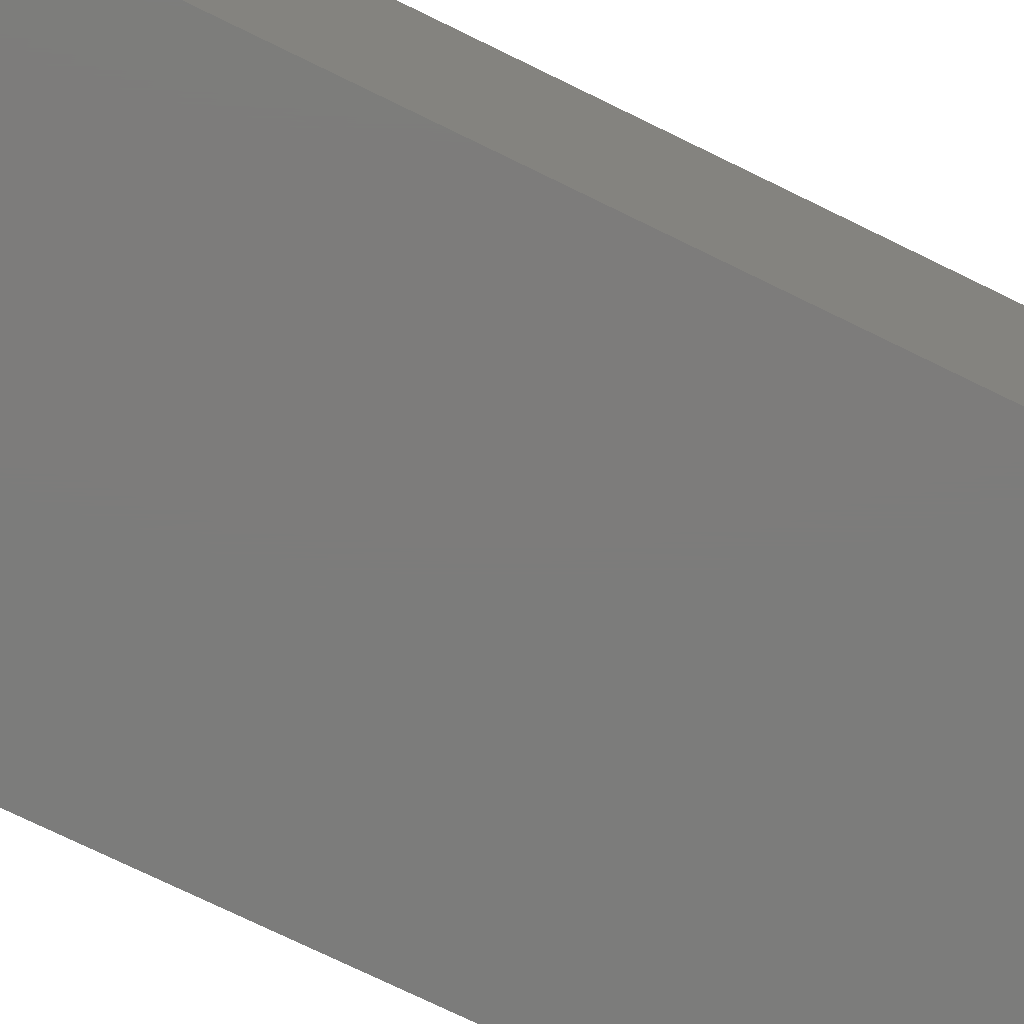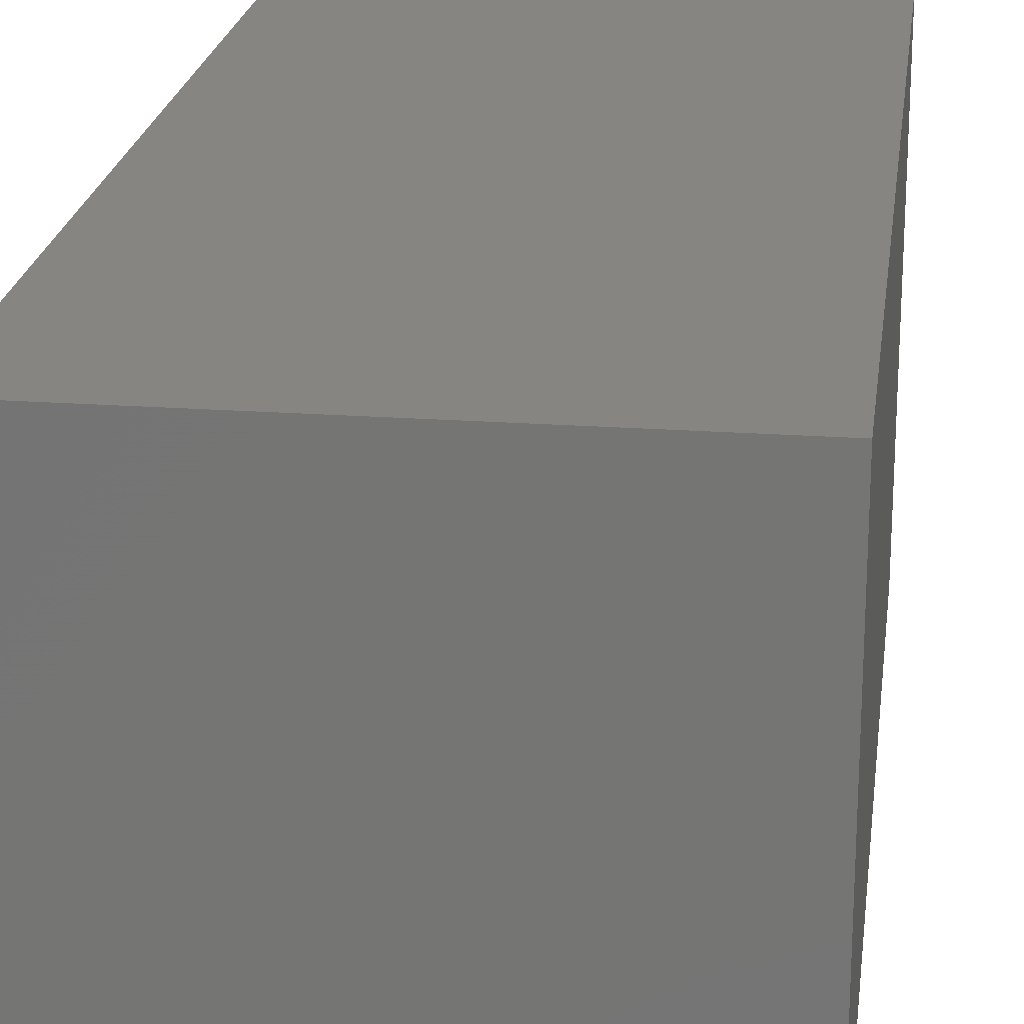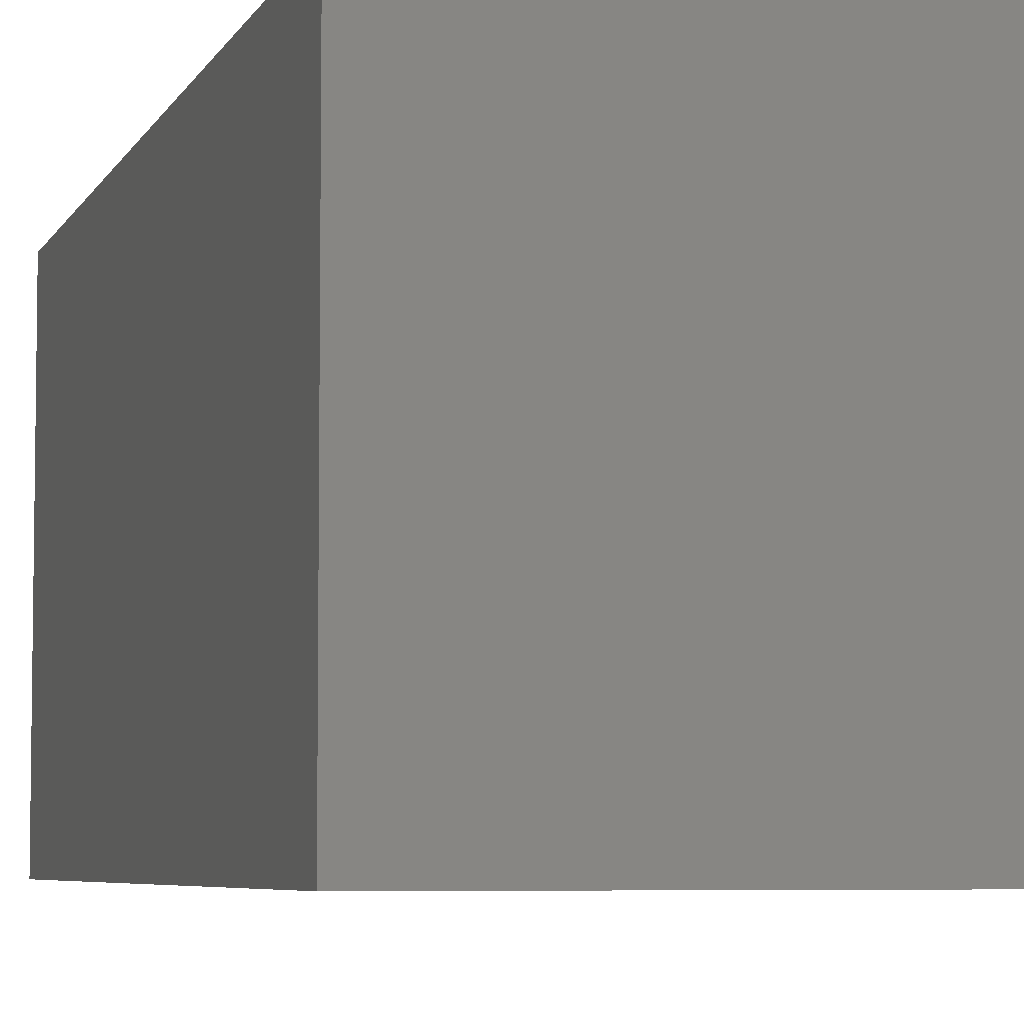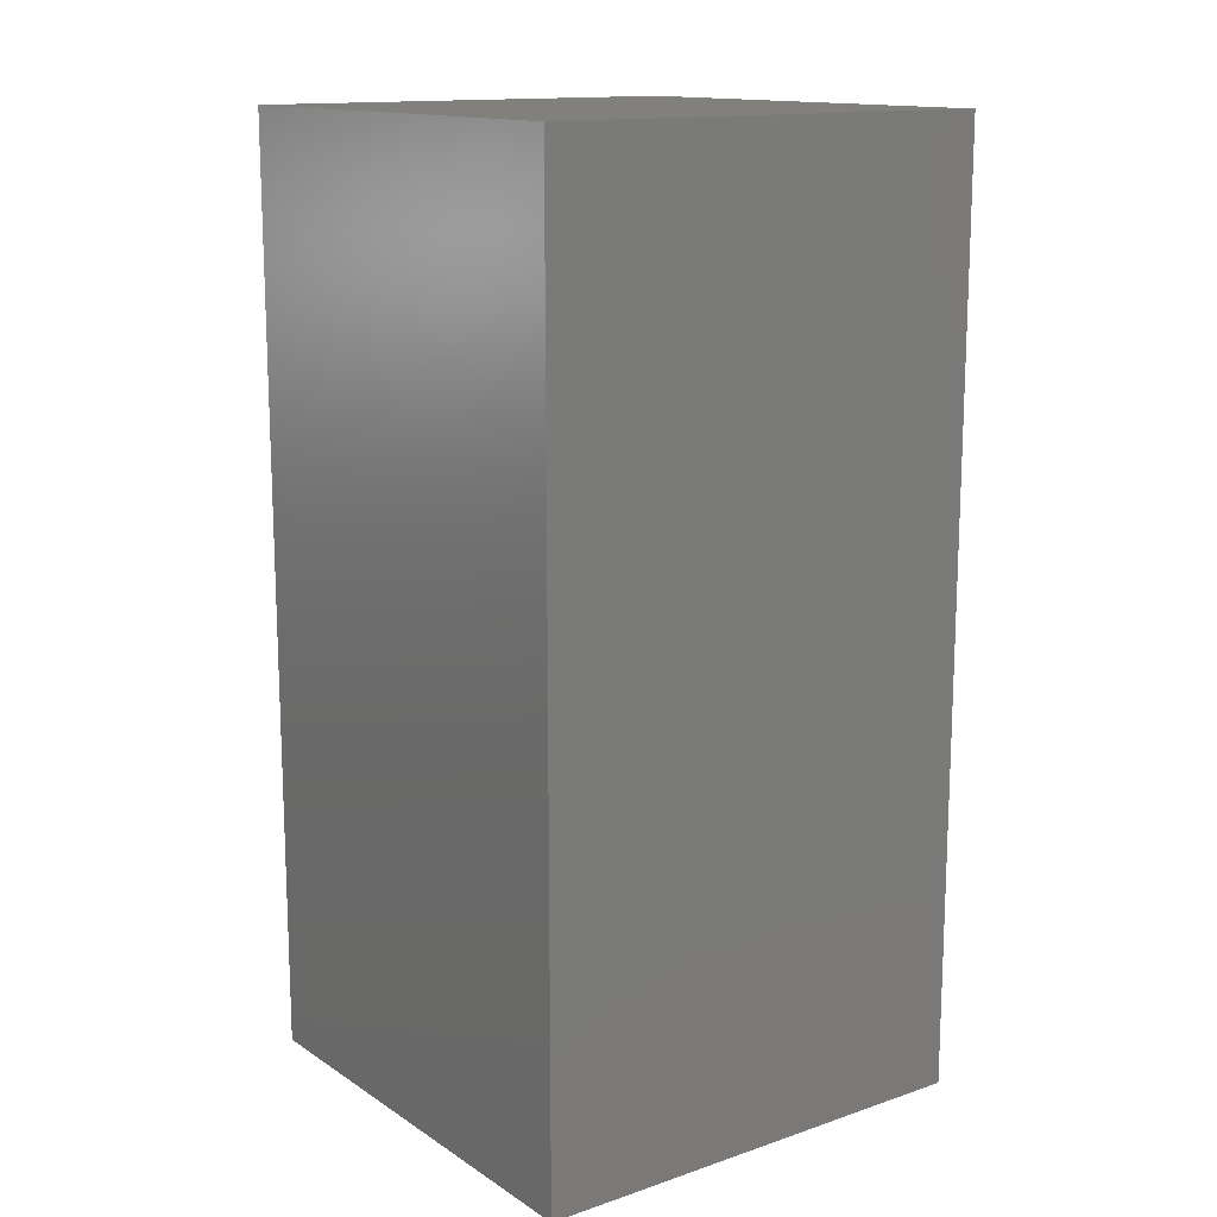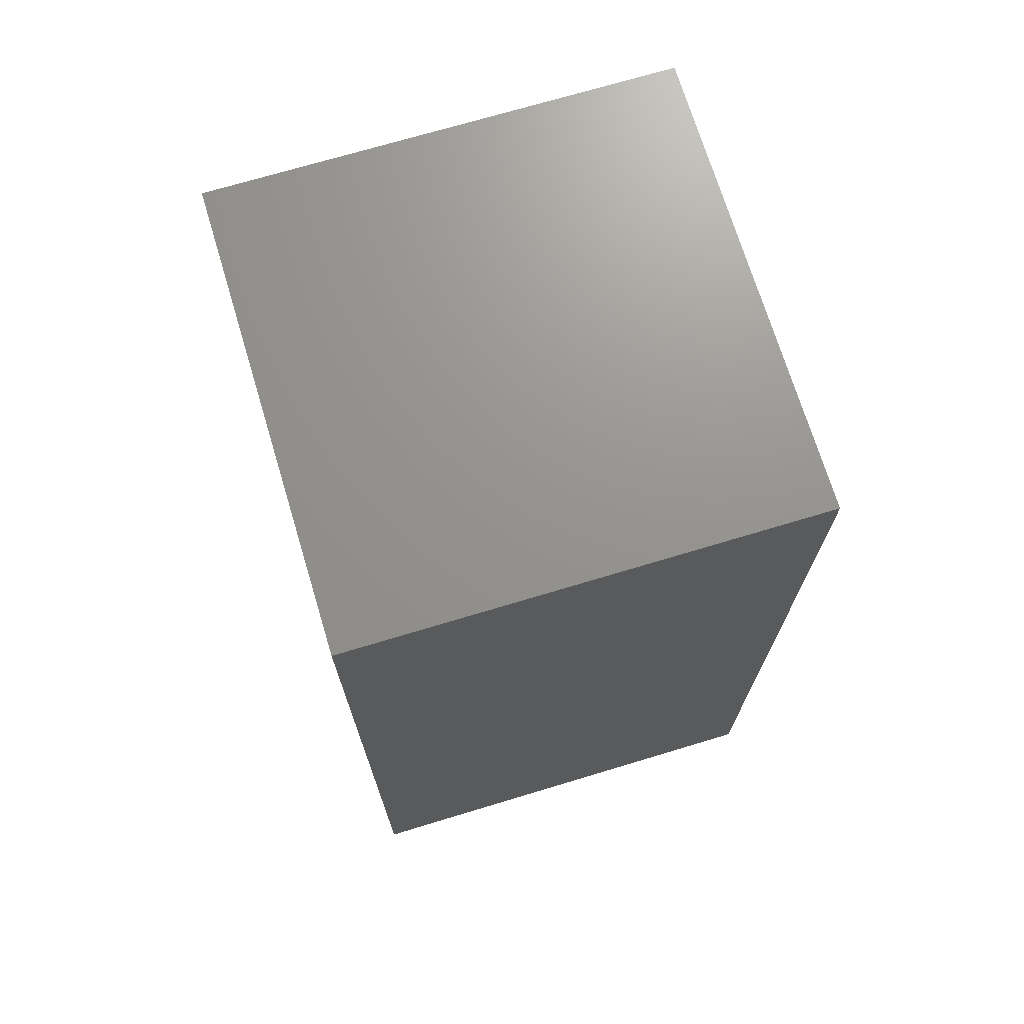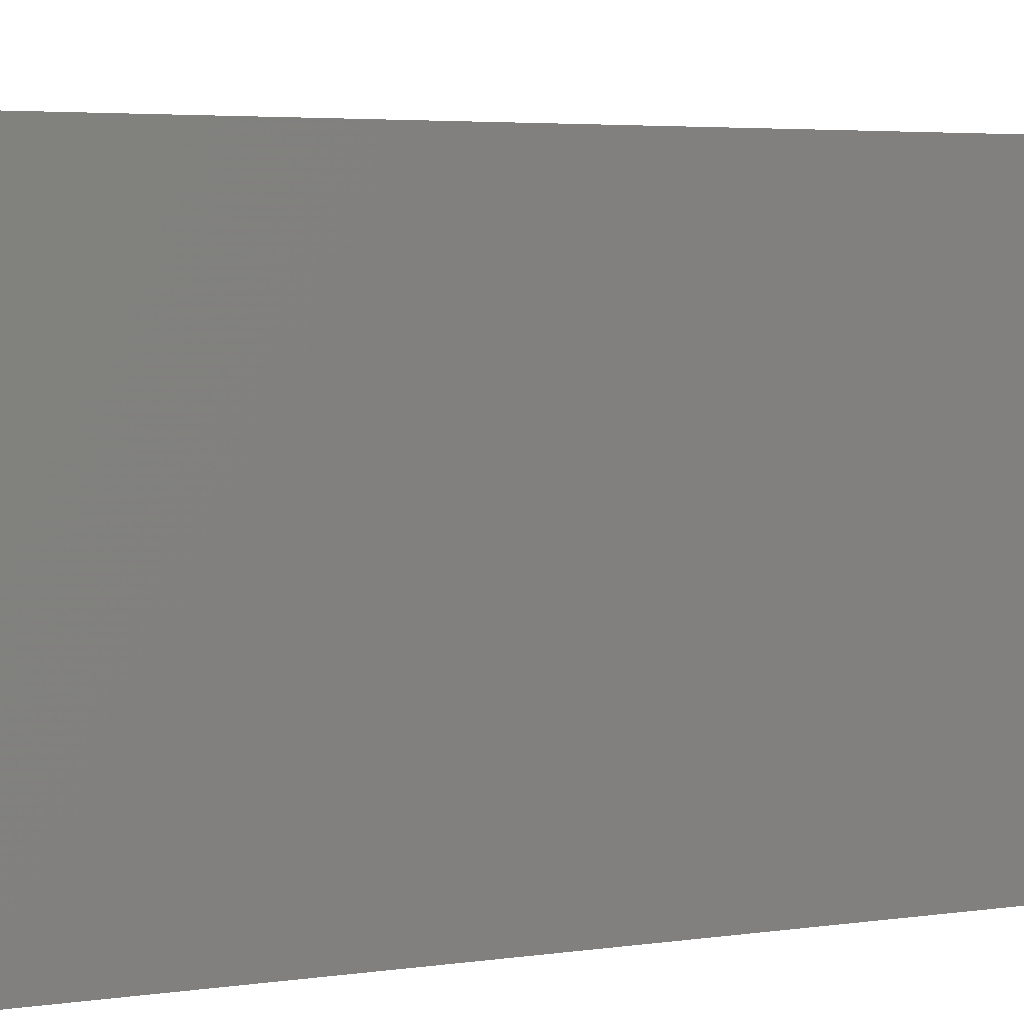
<metadata>
{"format":"stl","ext":"stl","renderer":"f3d","projection":"perspective","resolution":1024,"background":"white","views":[{"elev":-75.7,"azim":64.1,"up":"+Z"},{"elev":21.5,"azim":7.3,"up":"+Z"},{"elev":-5.6,"azim":-16.1,"up":"+Z"},{"elev":14.2,"azim":-126.3,"up":"+Y"},{"elev":71.3,"azim":73.2,"up":"+Y"},{"elev":3.8,"azim":-117.8,"up":"+Z"}]}
</metadata>
<code>
# stl→obj: 8 verts, 12 faces
v 59.56 3.076 98.15
v 59.56 15.19 92.15
v 59.56 3.076 92.15
v 65.56 15.19 92.15
v 65.56 3.076 92.15
v 65.56 3.076 98.15
v 65.56 15.19 98.15
v 59.56 15.19 98.15
f 1 2 3
f 2 4 3
f 4 5 3
f 5 6 3
f 6 1 3
f 4 7 5
f 7 6 5
f 8 2 1
f 6 8 1
f 7 8 6
f 8 4 2
f 8 7 4

</code>
